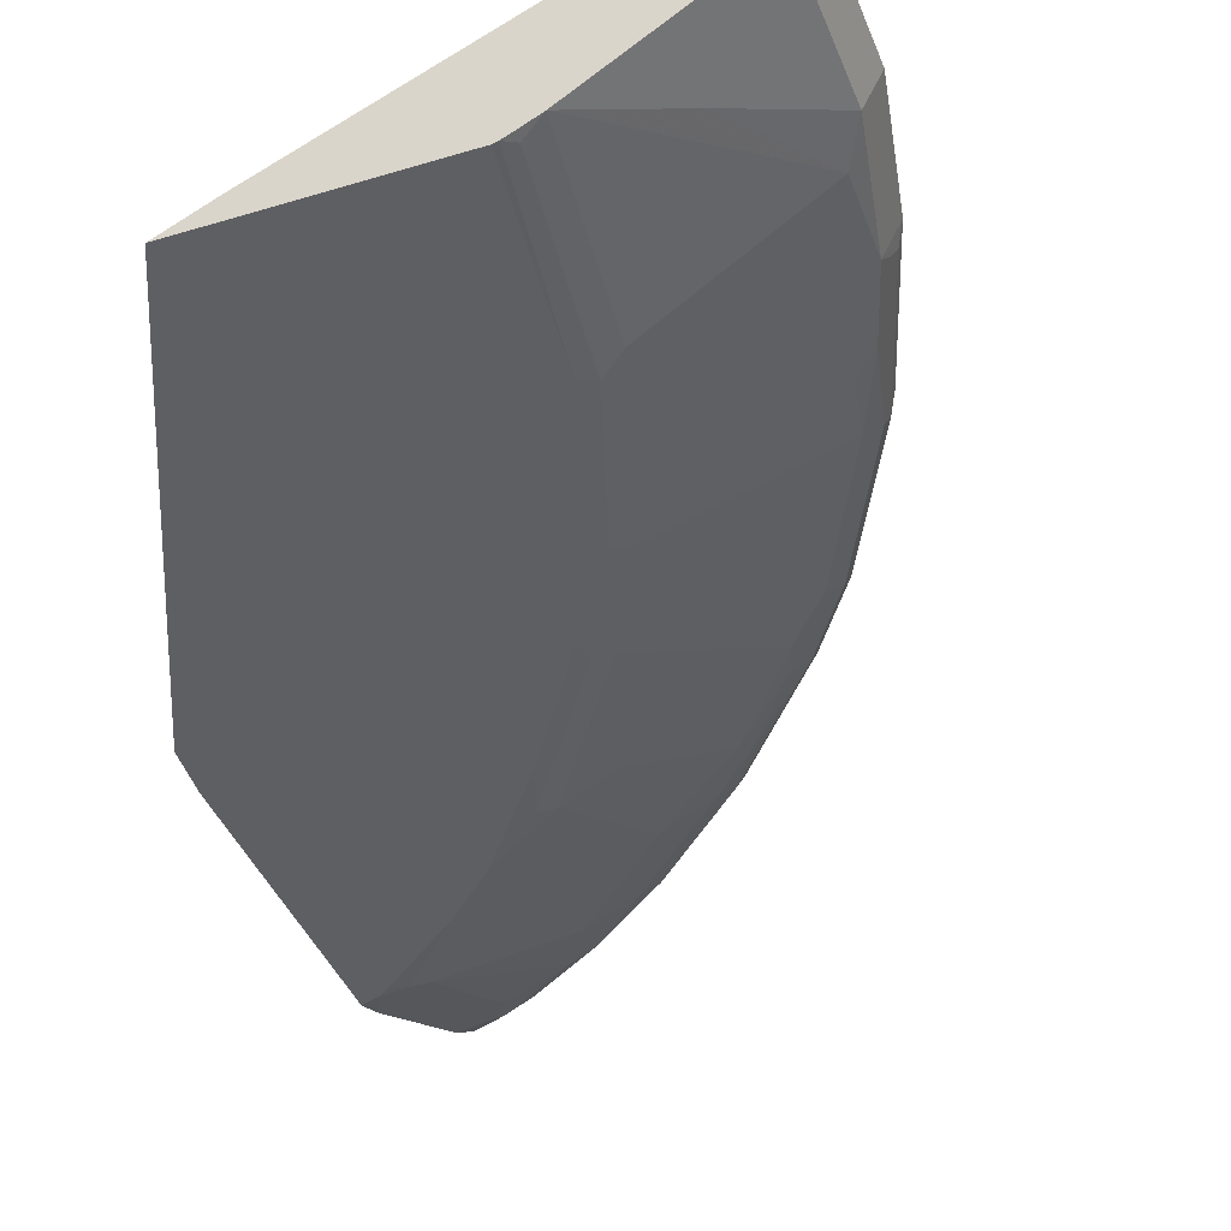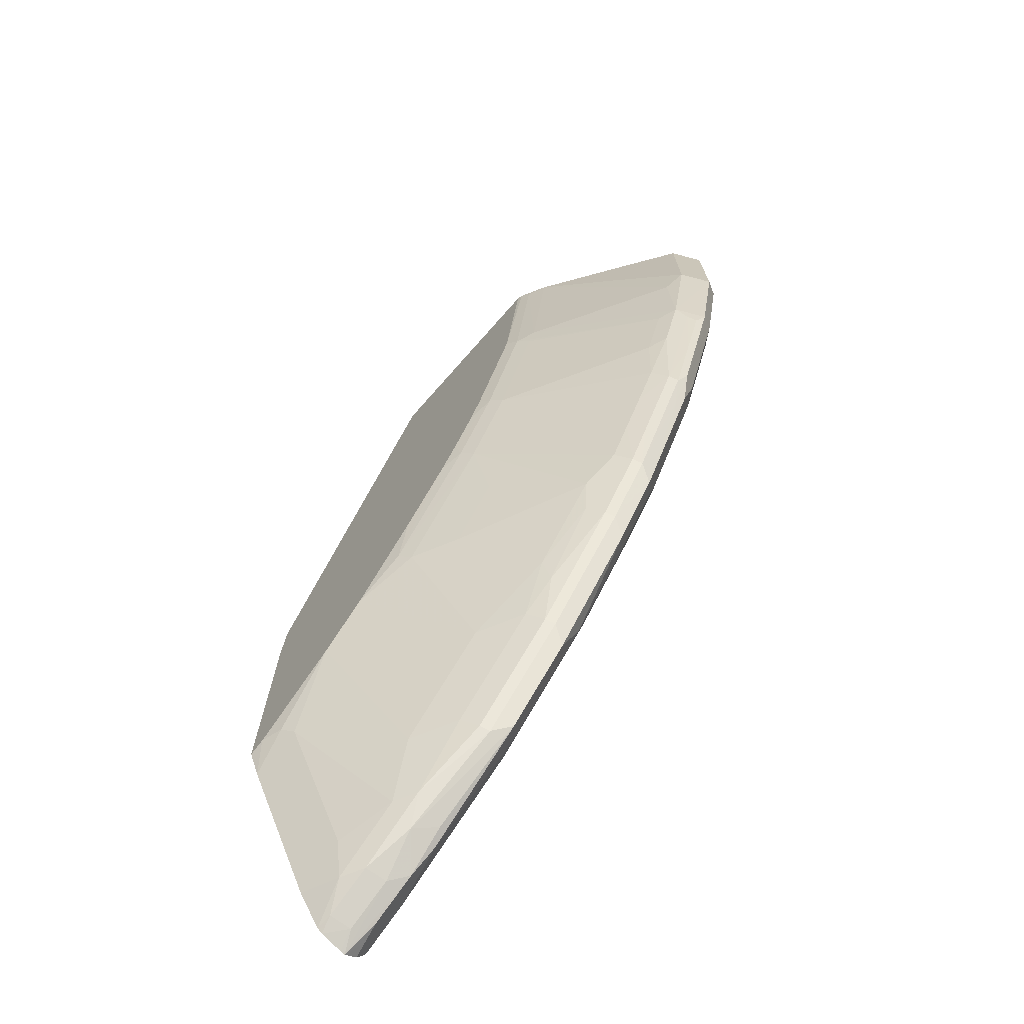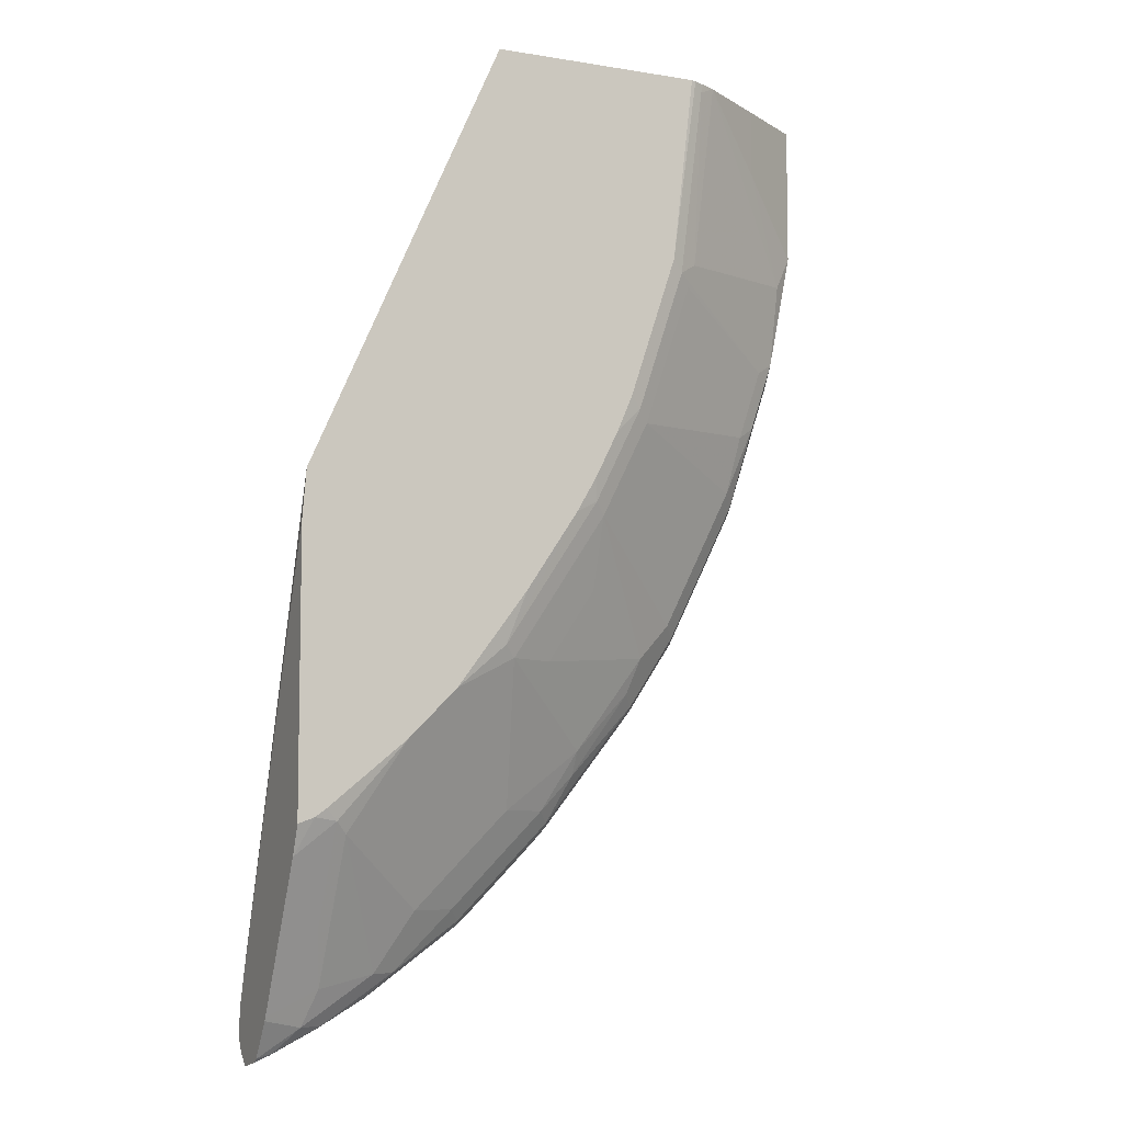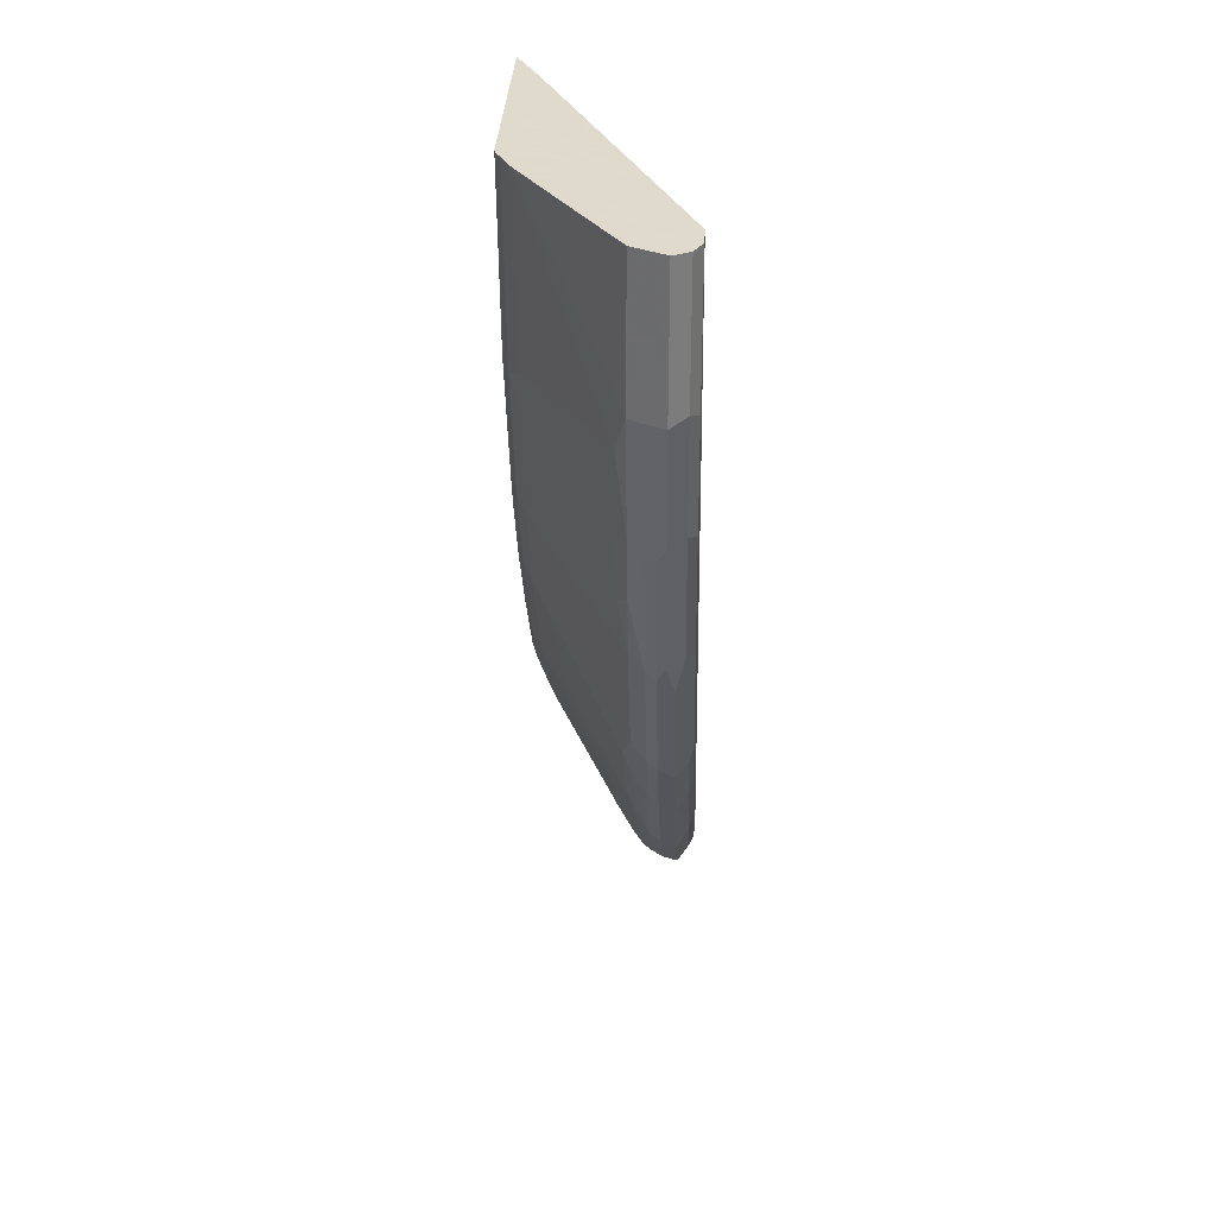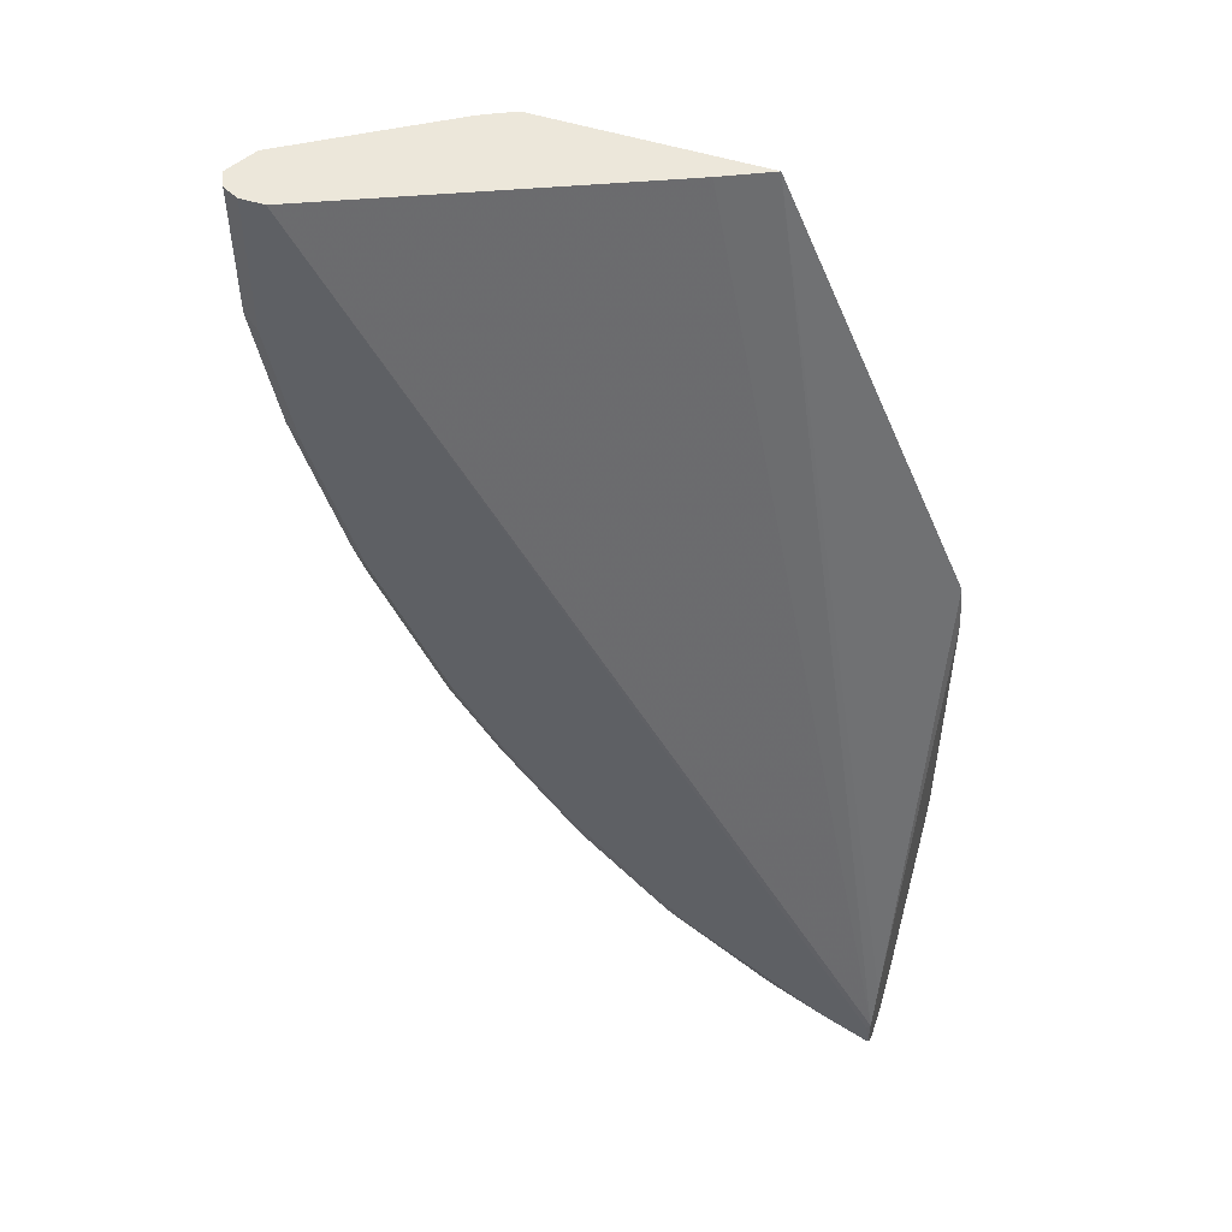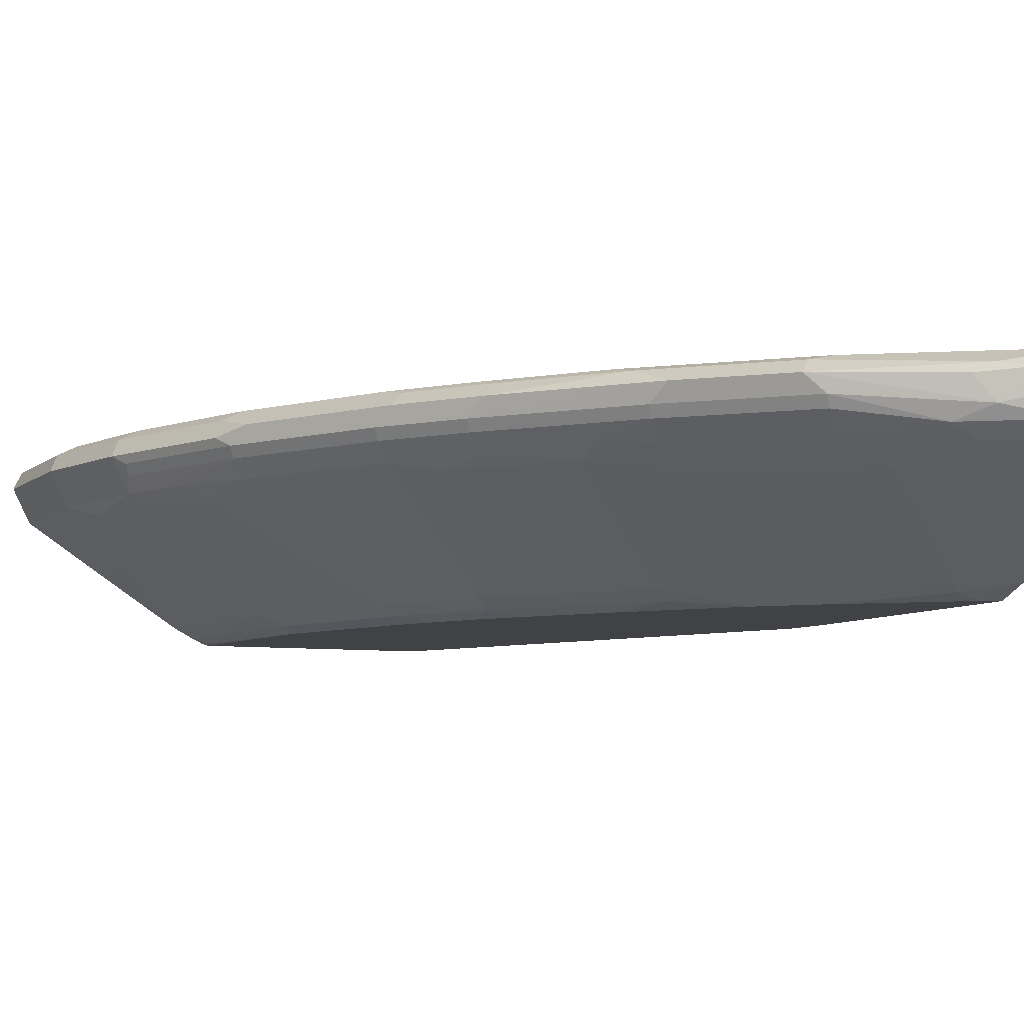
<metadata>
{"format":"obj","ext":"obj","renderer":"f3d","projection":"perspective","resolution":1024,"background":"white","views":[{"elev":-40.8,"azim":20.3,"up":"+Y"},{"elev":-72.1,"azim":48.6,"up":"+Z"},{"elev":-7.2,"azim":-25.0,"up":"+Z"},{"elev":32.4,"azim":92.9,"up":"+Z"},{"elev":50.9,"azim":-160.6,"up":"+Z"},{"elev":-6.6,"azim":156.3,"up":"+Y"}]}
</metadata>
<code>
v 0.4413 -0.02108 -0.4236
v 0.4413 -0.01443 -0.4412
v 0.4413 -0.02108 -0.669
v 0.4448 -0.02108 -0.3813
v 0.4413 0.1126 -0.7832
v 0.4413 -0.01036 -0.6953
v 0.4559 -0.02108 -0.6637
v 0.614 -0.02108 -0.002569
v 0.4413 0.1254 -0.8222
v 0.4763 -0.01586 -0.6667
v 0.4413 0.05474 -0.8255
v 0.4659 -0.02108 -0.6563
v 0.8026 -0.02108 -0.002569
v 0.6297 -0.01325 -0.002569
v 0.4446 0.127 -0.8255
v 0.4413 0.1258 -0.8255
v 0.6421 -0.00705 -0.002569
v 0.6562 9.19e-06 -0.002569
v 0.9313 0.127 -0.002569
v 0.4869 -0.007934 -0.6773
v 0.5356 -0.02108 -0.599
v 0.4763 0.02646 -0.7514
v 0.4413 0.05637 -0.8287
v 0.4763 0.06879 -0.836
v 0.4869 0.05556 -0.8043
v 0.8069 -0.01988 -0.002569
v 0.7833 -0.02108 -0.1696
v 0.4413 0.127 -0.8466
v 0.9525 0.127 -0.002569
v 0.5398 0.06879 -0.7937
v 0.5715 0.05556 -0.7408
v 0.5568 -0.02108 -0.5779
v 0.4413 0.07798 -0.8609
v 0.4551 0.07937 -0.8573
v 0.4975 0.07937 -0.836
v 0.8149 -0.01586 -0.01063
v 0.8176 -0.01453 -0.002569
v 0.7937 -0.01586 -0.18
v 0.741 -0.02108 -0.2965
v 0.4446 0.127 -0.8466
v 0.4413 0.1238 -0.8531
v 0.9551 0.1257 -0.002569
v 0.9525 0.127 -0.1271
v 0.5609 0.07937 -0.7937
v 0.6139 0.07672 -0.7408
v 0.6139 0.05556 -0.6985
v 0.578 -0.02108 -0.5567
v 0.4413 0.08282 -0.8641
v 0.4586 0.09877 -0.8607
v 0.501 0.09877 -0.8396
v 0.5398 0.08995 -0.8149
v 0.8317 -0.007152 -0.002569
v 0.8114 -0.00705 -0.1694
v 0.8043 -0.007934 -0.1905
v 0.9207 0.06879 -0.2435
v 0.7514 -0.01586 -0.307
v 0.7832 -0.007934 -0.2541
v 0.7272 -0.02108 -0.3288
v 0.4551 0.1164 -0.8573
v 0.4869 0.127 -0.8255
v 0.4413 0.1192 -0.86
v 0.9666 0.1199 -0.002569
v 0.9666 0.1199 -0.12
v 0.9313 0.127 -0.2329
v 0.628 0.09877 -0.7549
v 0.6245 0.08995 -0.7514
v 0.6985 0.07672 -0.6561
v 0.6562 0.05556 -0.6561
v 0.635 -0.007934 -0.5291
v 0.6245 -0.01586 -0.5186
v 0.6415 -0.02108 -0.4721
v 0.4413 0.103 -0.8686
v 0.4413 0.1074 -0.8695
v 0.5151 0.1129 -0.8326
v 0.5539 0.1094 -0.8079
v 0.6421 0.1129 -0.7479
v 0.9419 0.06879 -0.1588
v 0.896 0.03529 -0.06358
v 0.896 0.03529 -0.002569
v 0.9384 0.0776 -0.2329
v 0.8996 0.06879 -0.307
v 0.7061 -0.02108 -0.3712
v 0.7091 -0.01586 -0.3916
v 0.762 -0.007934 -0.3176
v 0.4728 0.1129 -0.8537
v 0.5398 0.1164 -0.8149
v 0.6139 0.127 -0.7408
v 0.9737 0.1058 -0.002569
v 0.9737 0.1058 -0.1271
v 0.9454 0.1199 -0.2258
v 0.889 0.127 -0.3599
v 0.6492 0.09877 -0.7338
v 0.7091 0.08995 -0.6667
v 0.7303 0.07937 -0.6244
v 0.7303 0.06879 -0.6032
v 0.6774 0.01324 -0.5291
v 0.7197 -0.007934 -0.4022
v 0.6881 -0.02108 -0.4022
v 0.5786 0.1129 -0.7902
v 0.7056 0.1129 -0.6844
v 0.6315 0.1235 -0.7373
v 0.6527 0.1235 -0.7161
v 0.9596 0.0776 -0.1271
v 0.9596 0.0776 -0.002569
v 0.9172 0.0776 -0.2963
v 0.8996 0.08995 -0.3705
v 0.9419 0.08995 -0.2435
v 0.9454 0.09877 -0.247
v 0.9525 0.1058 -0.2329
v 0.889 0.07672 -0.3599
v 0.7197 0.127 -0.635
v 0.695 0.1235 -0.6738
v 0.9675 0.09343 -0.002569
v 0.9384 0.1129 -0.2611
v 0.9031 0.1199 -0.3529
v 0.8678 0.127 -0.4022
v 0.6915 0.09877 -0.6914
v 0.7126 0.09877 -0.6702
v 0.7973 0.09877 -0.5644
v 0.7937 0.08995 -0.5609
v 0.7832 0.07672 -0.5503
v 0.7937 0.06879 -0.5186
v 0.7197 0.01324 -0.4656
v 0.8255 0.07672 -0.4868
v 0.8467 0.07672 -0.4445
v 0.8678 0.07672 -0.4022
v 0.7902 0.1129 -0.5785
v 0.7161 0.1235 -0.6526
v 0.9031 0.09877 -0.374
v 0.9243 0.09877 -0.3105
v 0.8573 0.08995 -0.455
v 0.8396 0.09877 -0.5009
v 0.9102 0.1058 -0.3599
v 0.7832 0.127 -0.5503
v 0.7796 0.1235 -0.568
v 0.8996 0.1164 -0.3705
v 0.8749 0.1129 -0.4304
v 0.8326 0.1129 -0.515
v 0.8467 0.127 -0.4445
v 0.8361 0.08995 -0.4974
v 0.889 0.1058 -0.4022
v 0.896 0.1129 -0.3881
v 0.8255 0.127 -0.4868
v 0.822 0.1235 -0.5044
f 73 85 74
f 80 81 105
f 78 104 79
f 78 103 104
f 77 80 103
f 77 103 78
f 76 102 100
f 76 100 92
f 76 86 101
f 76 99 86
f 75 99 76
f 74 99 75
f 74 86 99
f 76 101 102
f 80 105 106
f 82 98 83
f 80 107 108
f 89 113 103
f 70 98 71
f 88 113 89
f 87 112 102
f 87 111 112
f 87 102 101
f 80 106 107
f 86 87 101
f 84 97 126
f 81 110 105
f 81 84 110
f 80 89 103
f 80 109 89
f 80 108 109
f 84 126 110
f 70 83 98
f 59 74 85
f 69 97 70
f 59 73 61
f 59 85 73
f 56 97 84
f 56 83 97
f 56 82 83
f 56 58 82
f 59 60 74
f 55 81 80
f 55 57 84
f 54 57 55
f 53 80 77
f 52 78 79
f 52 77 78
f 89 109 90
f 55 84 81
f 70 97 83
f 60 86 74
f 62 88 89
f 69 96 97
f 69 95 96
f 68 95 69
f 67 95 68
f 67 94 95
f 67 93 94
f 60 87 86
f 66 117 93
f 65 92 66
f 65 76 92
f 64 115 91
f 64 90 115
f 63 89 90
f 62 89 63
f 66 92 117
f 90 109 114
f 115 137 138
f 91 115 116
f 124 140 125
f 122 140 124
f 120 122 121
f 120 140 122
f 120 132 140
f 119 132 120
f 125 140 131
f 119 138 132
f 116 138 139
f 115 138 116
f 115 136 137
f 115 133 136
f 114 133 115
f 111 135 128
f 119 127 138
f 111 134 135
f 127 135 138
f 129 133 130
f 52 53 77
f 139 144 143
f 138 144 139
f 137 141 138
f 136 142 137
f 135 144 138
f 127 128 135
f 134 143 144
f 133 137 142
f 133 141 137
f 132 138 141
f 131 140 132
f 129 141 133
f 129 132 141
f 133 142 136
f 90 114 115
f 111 128 112
f 109 130 133
f 97 124 125
f 97 122 124
f 97 123 122
f 96 123 97
f 96 122 123
f 95 122 96
f 97 125 126
f 95 121 122
f 94 120 121
f 93 120 94
f 93 119 120
f 93 118 119
f 93 117 118
f 92 100 117
f 94 121 95
f 109 133 114
f 100 127 119
f 100 118 117
f 108 130 109
f 107 130 108
f 106 132 129
f 106 131 132
f 106 125 131
f 106 126 125
f 100 119 118
f 106 110 126
f 106 129 130
f 105 110 106
f 103 113 104
f 100 128 127
f 100 112 128
f 100 102 112
f 106 130 107
f 51 76 65
f 134 144 135
f 51 74 75
f 8 17 14
f 8 18 17
f 8 19 18
f 8 29 19
f 8 42 29
f 8 62 42
f 8 14 9
f 8 88 62
f 8 104 113
f 8 79 104
f 8 52 79
f 8 37 52
f 8 26 37
f 8 13 26
f 8 113 88
f 7 10 12
f 9 15 16
f 9 17 18
f 15 29 43
f 15 19 29
f 15 28 16
f 13 27 26
f 11 25 22
f 11 24 25
f 9 14 17
f 11 23 24
f 10 22 25
f 10 11 22
f 10 21 12
f 10 20 21
f 9 19 15
f 9 18 19
f 10 25 20
f 15 43 64
f 6 11 10
f 5 8 9
f 1 11 6
f 1 23 11
f 1 33 23
f 1 48 33
f 1 72 48
f 1 73 72
f 1 6 3
f 1 61 73
f 51 75 76
f 1 28 41
f 1 16 28
f 1 9 16
f 1 5 9
f 1 2 5
f 1 41 61
f 6 10 7
f 1 3 7
f 1 12 21
f 4 8 5
f 3 6 7
f 2 4 5
f 1 4 2
f 1 8 4
f 1 13 8
f 1 7 12
f 1 27 13
f 1 58 39
f 1 82 58
f 1 98 82
f 1 47 71
f 1 32 47
f 1 21 32
f 1 39 27
f 15 64 91
f 1 71 98
f 15 116 139
f 42 63 43
f 42 62 63
f 41 59 61
f 40 60 59
f 40 59 41
f 39 58 56
f 43 63 90
f 38 57 54
f 38 56 84
f 38 80 53
f 38 55 80
f 38 54 55
f 36 53 52
f 36 38 53
f 38 84 57
f 36 52 37
f 43 90 64
f 44 65 66
f 15 91 116
f 50 74 51
f 50 73 74
f 49 73 50
f 49 72 73
f 48 72 49
f 44 51 65
f 47 68 69
f 47 69 70
f 46 68 47
f 45 68 46
f 45 93 67
f 45 66 93
f 44 66 45
f 47 70 71
f 35 51 44
f 45 67 68
f 34 50 35
f 24 34 35
f 24 33 34
f 23 33 24
f 21 31 32
f 20 31 21
f 20 30 31
f 24 35 44
f 20 25 30
f 15 87 60
f 15 111 87
f 15 134 111
f 15 143 134
f 35 50 51
f 15 139 143
f 15 60 40
f 24 44 30
f 15 40 28
f 26 36 37
f 34 48 49
f 34 49 50
f 24 30 25
f 33 48 34
f 32 46 47
f 31 46 32
f 30 45 31
f 30 44 45
f 31 45 46
f 28 40 41
f 27 56 38
f 27 39 56
f 26 38 36
f 26 27 38
f 29 42 43

</code>
